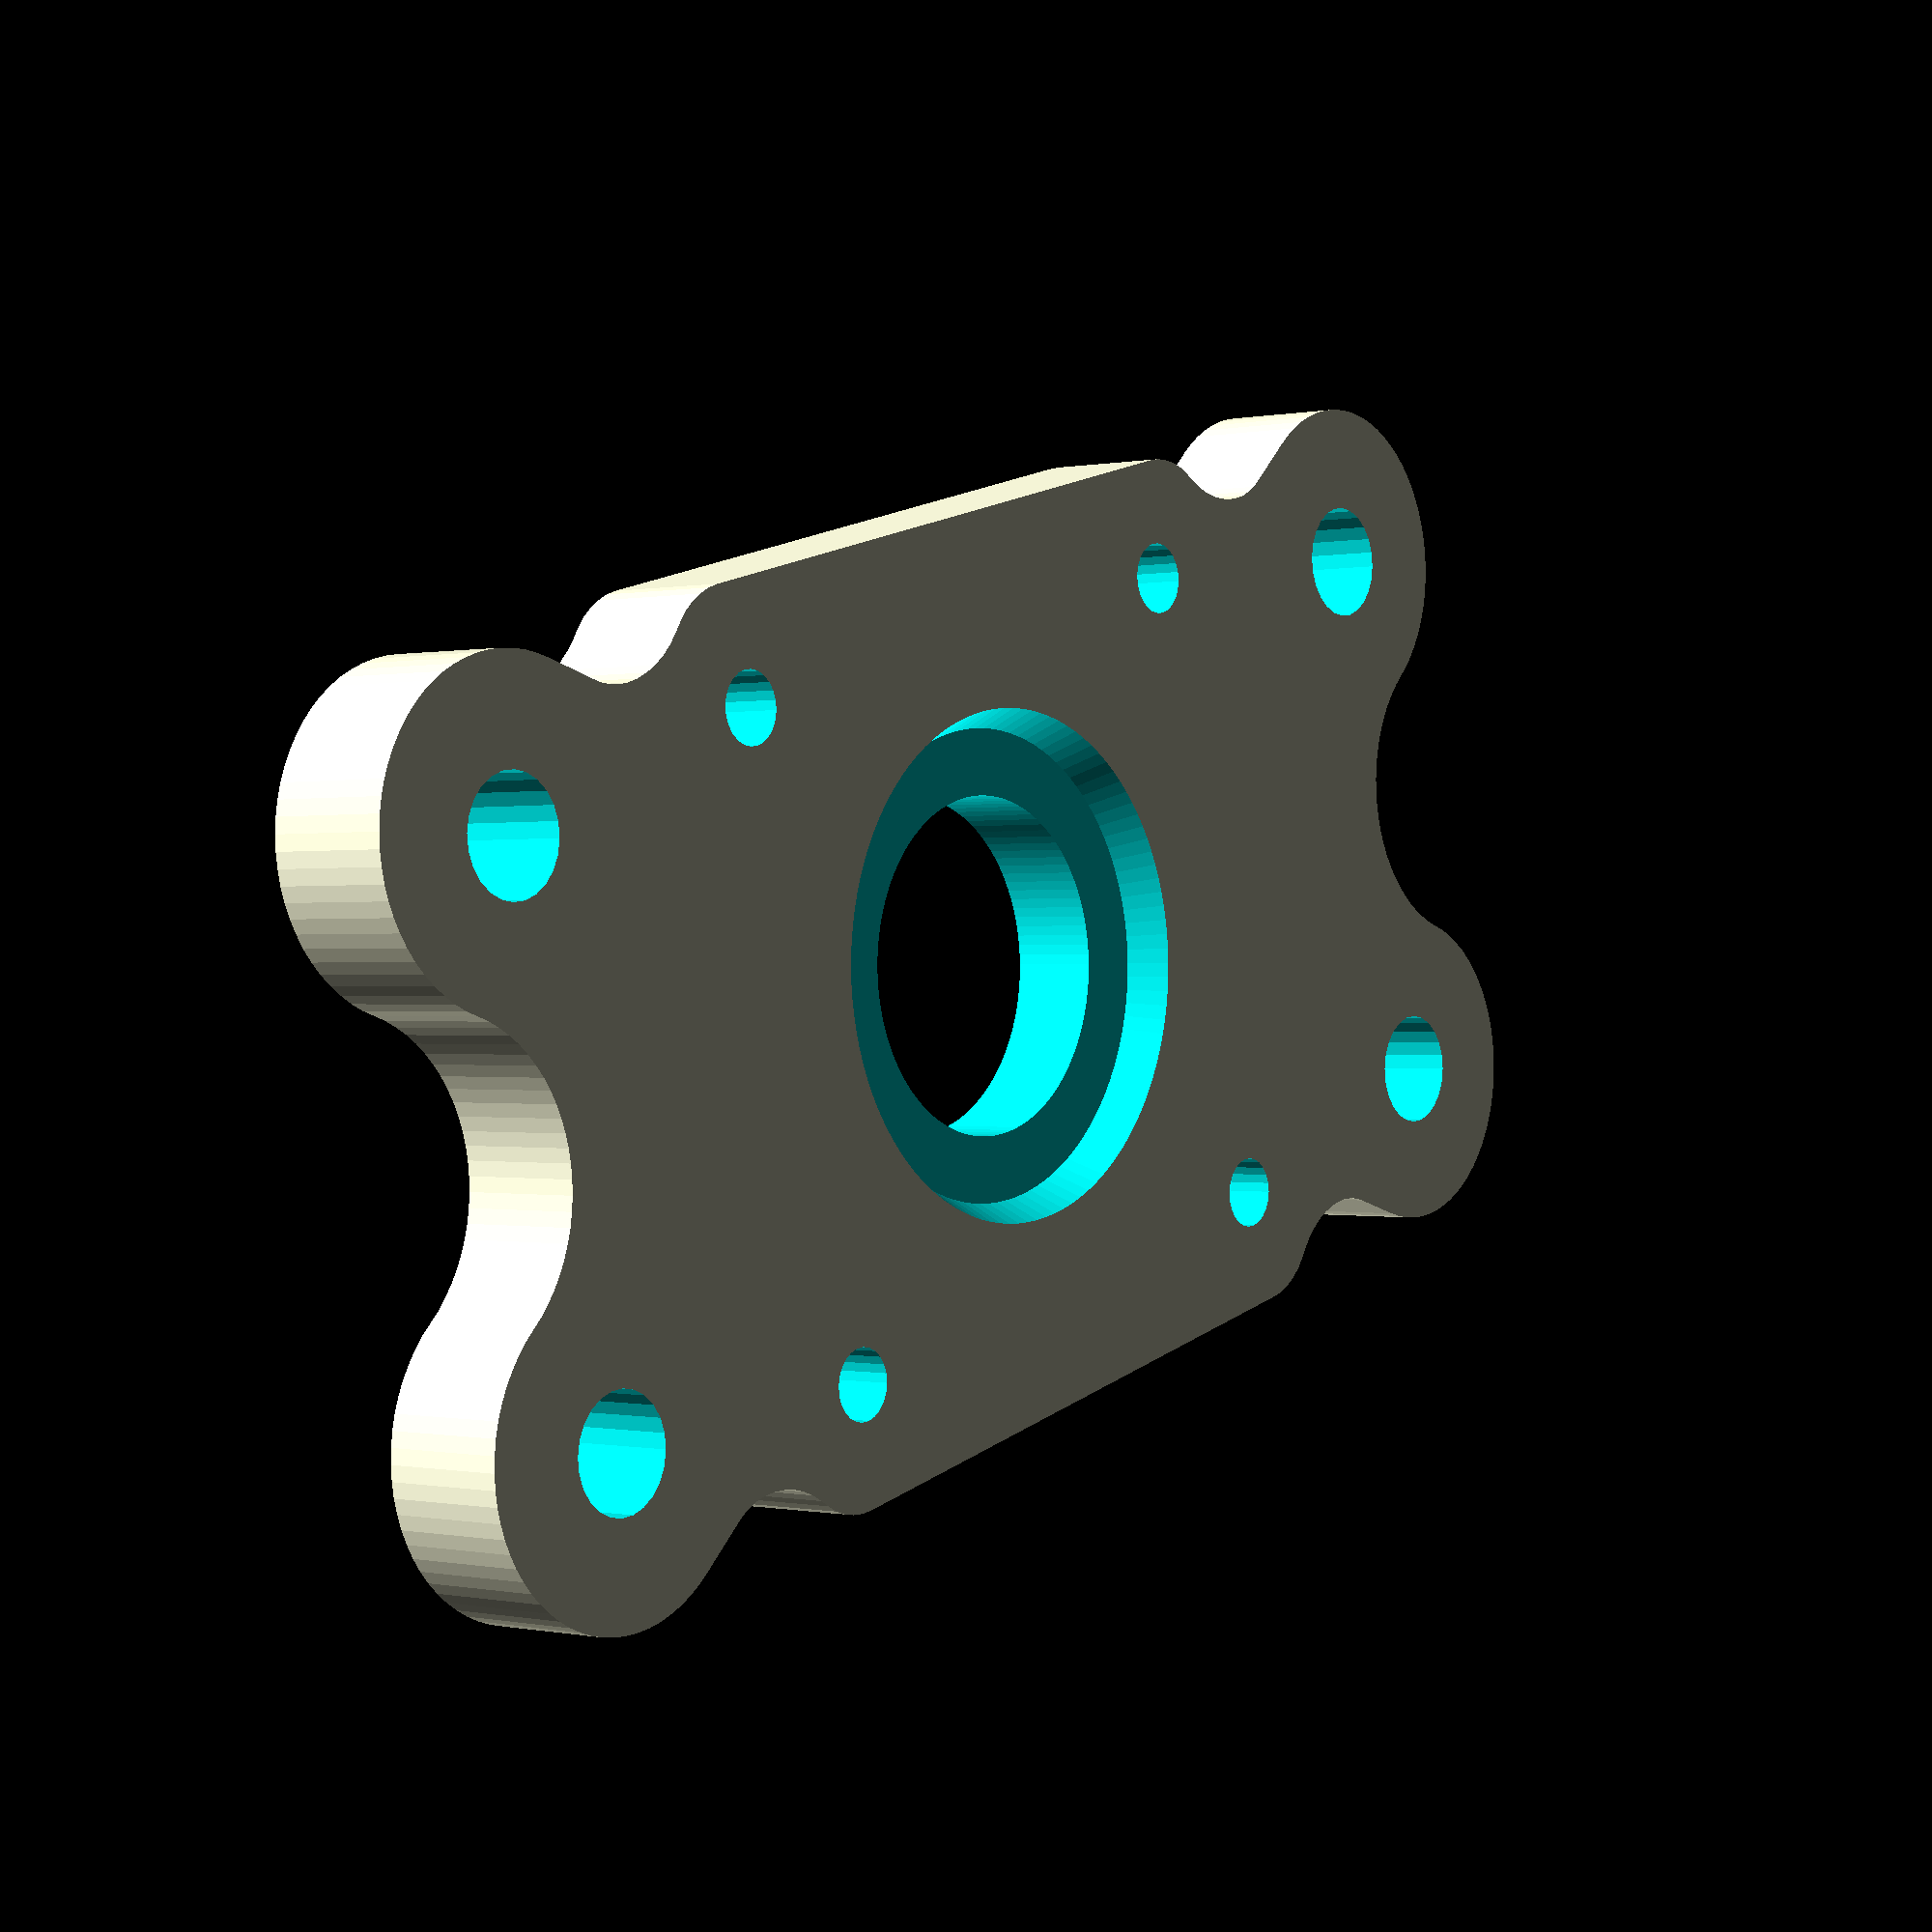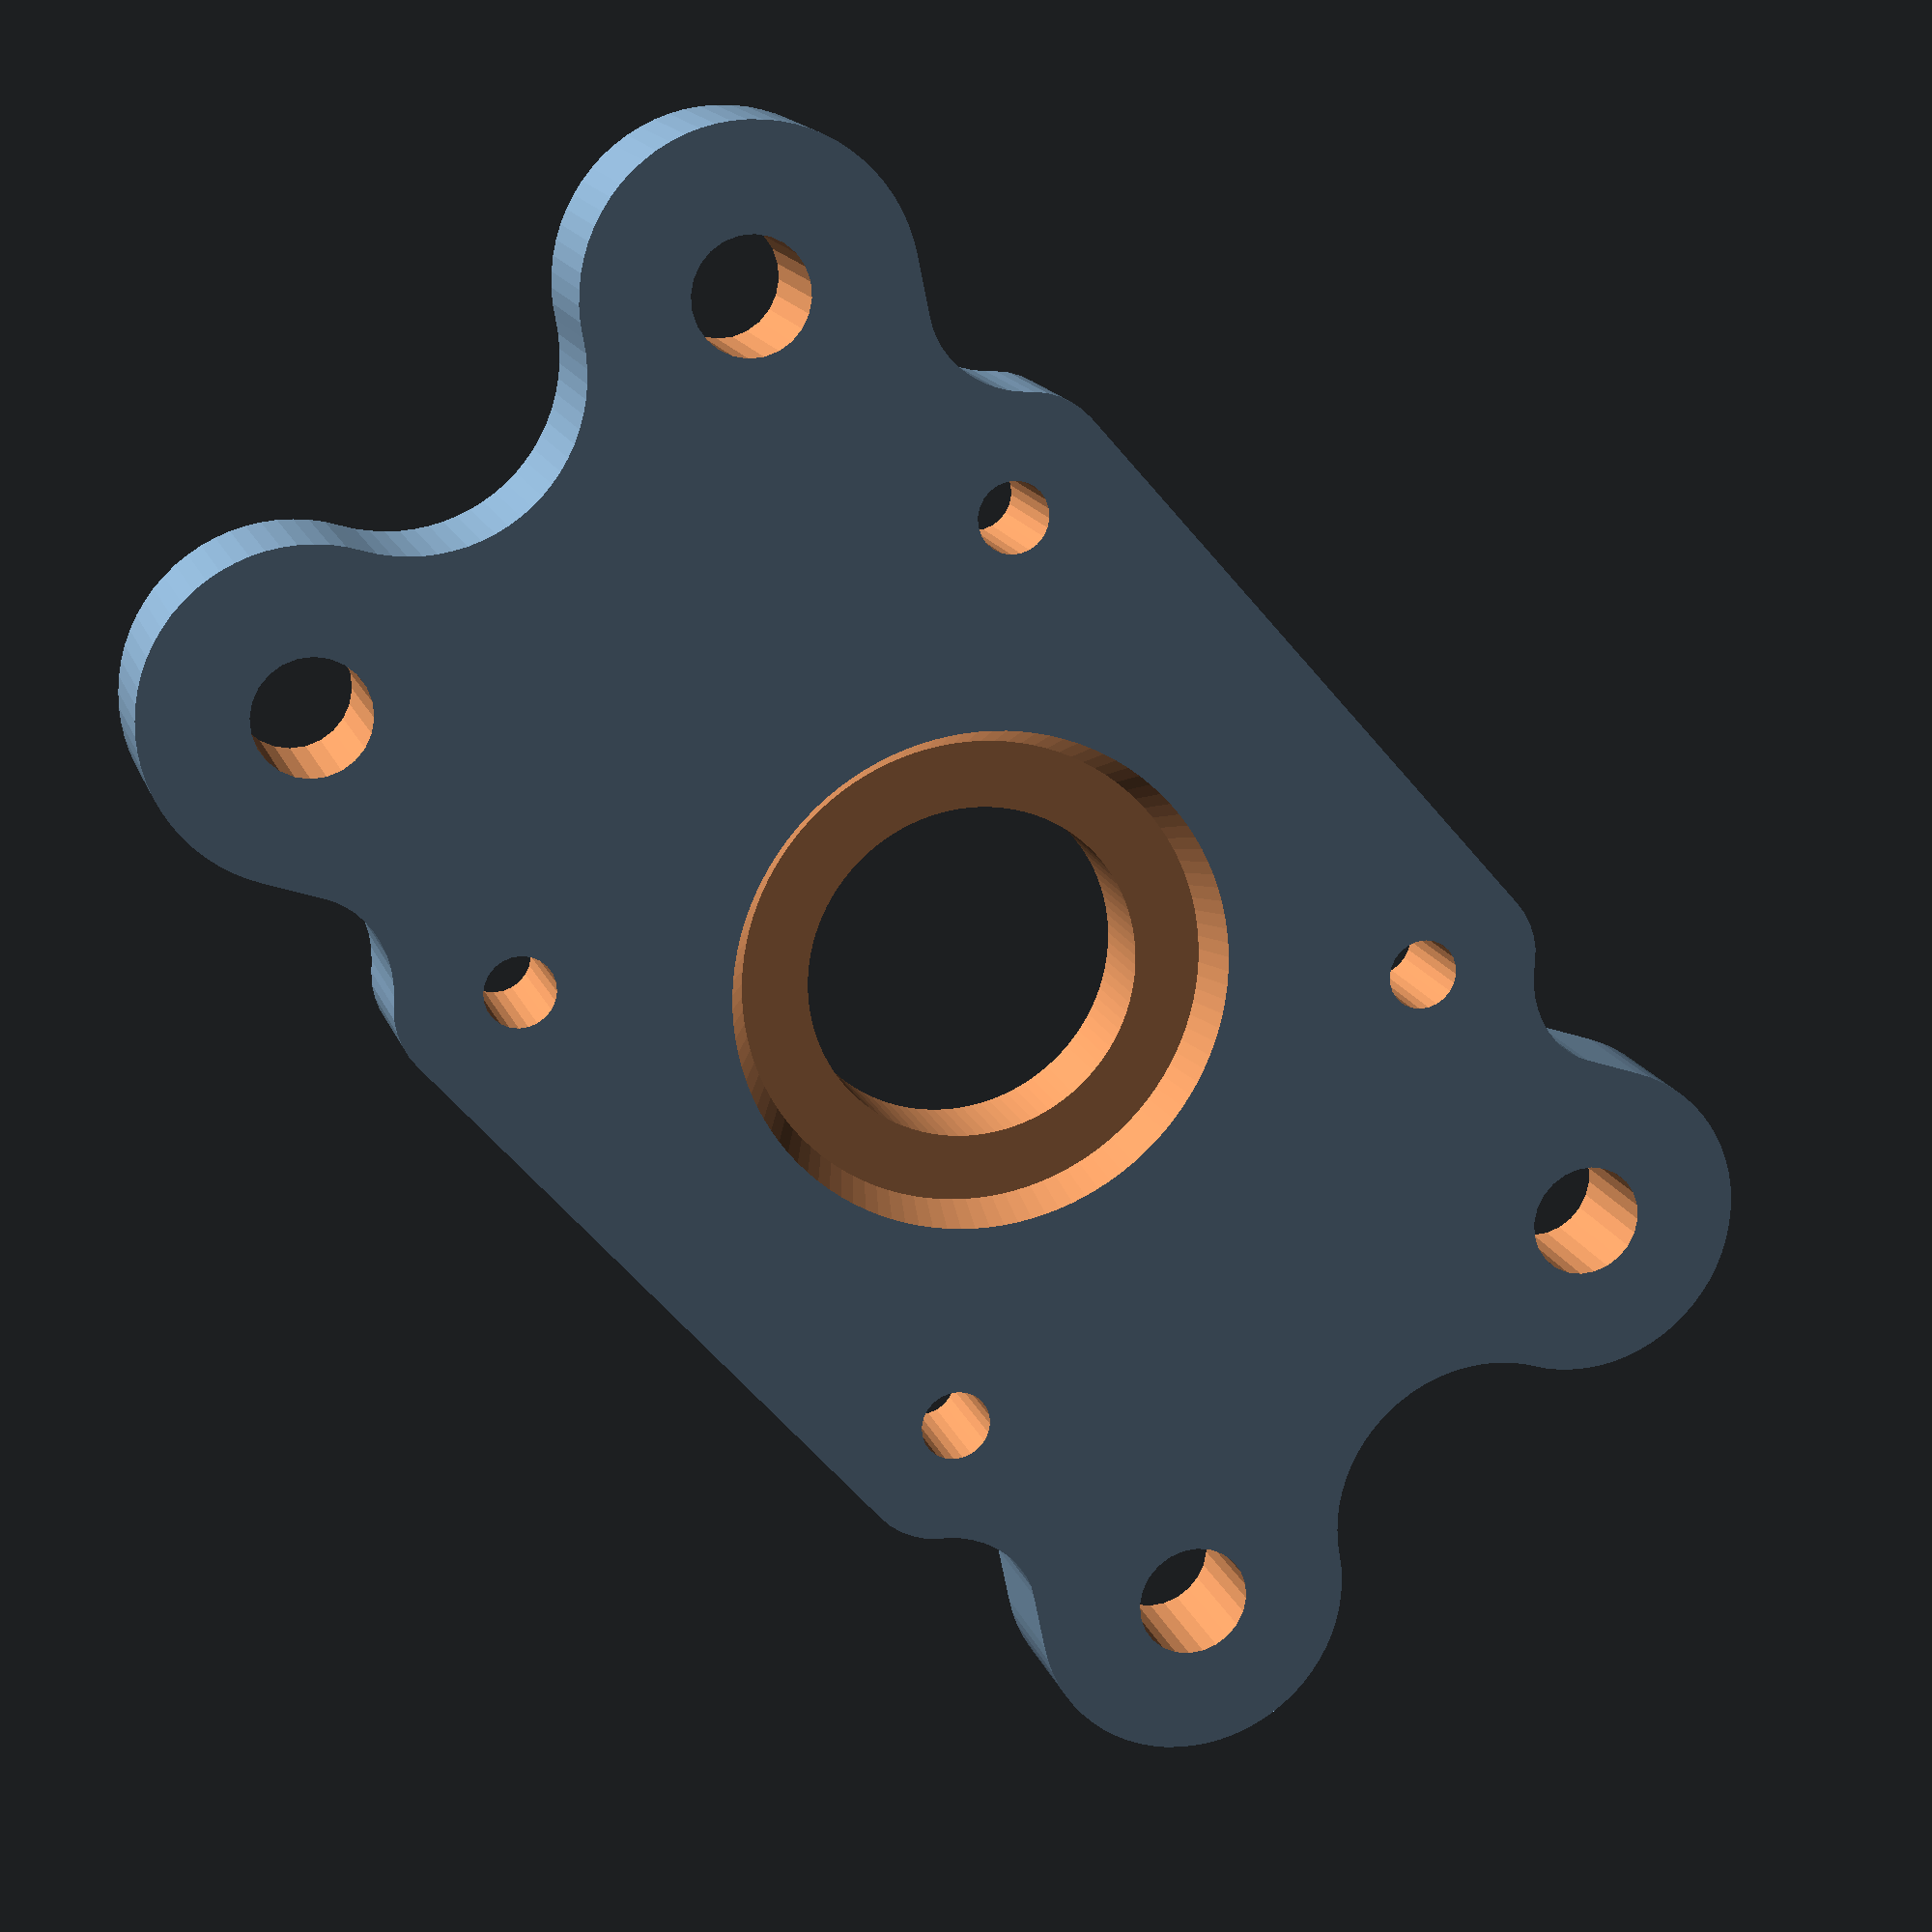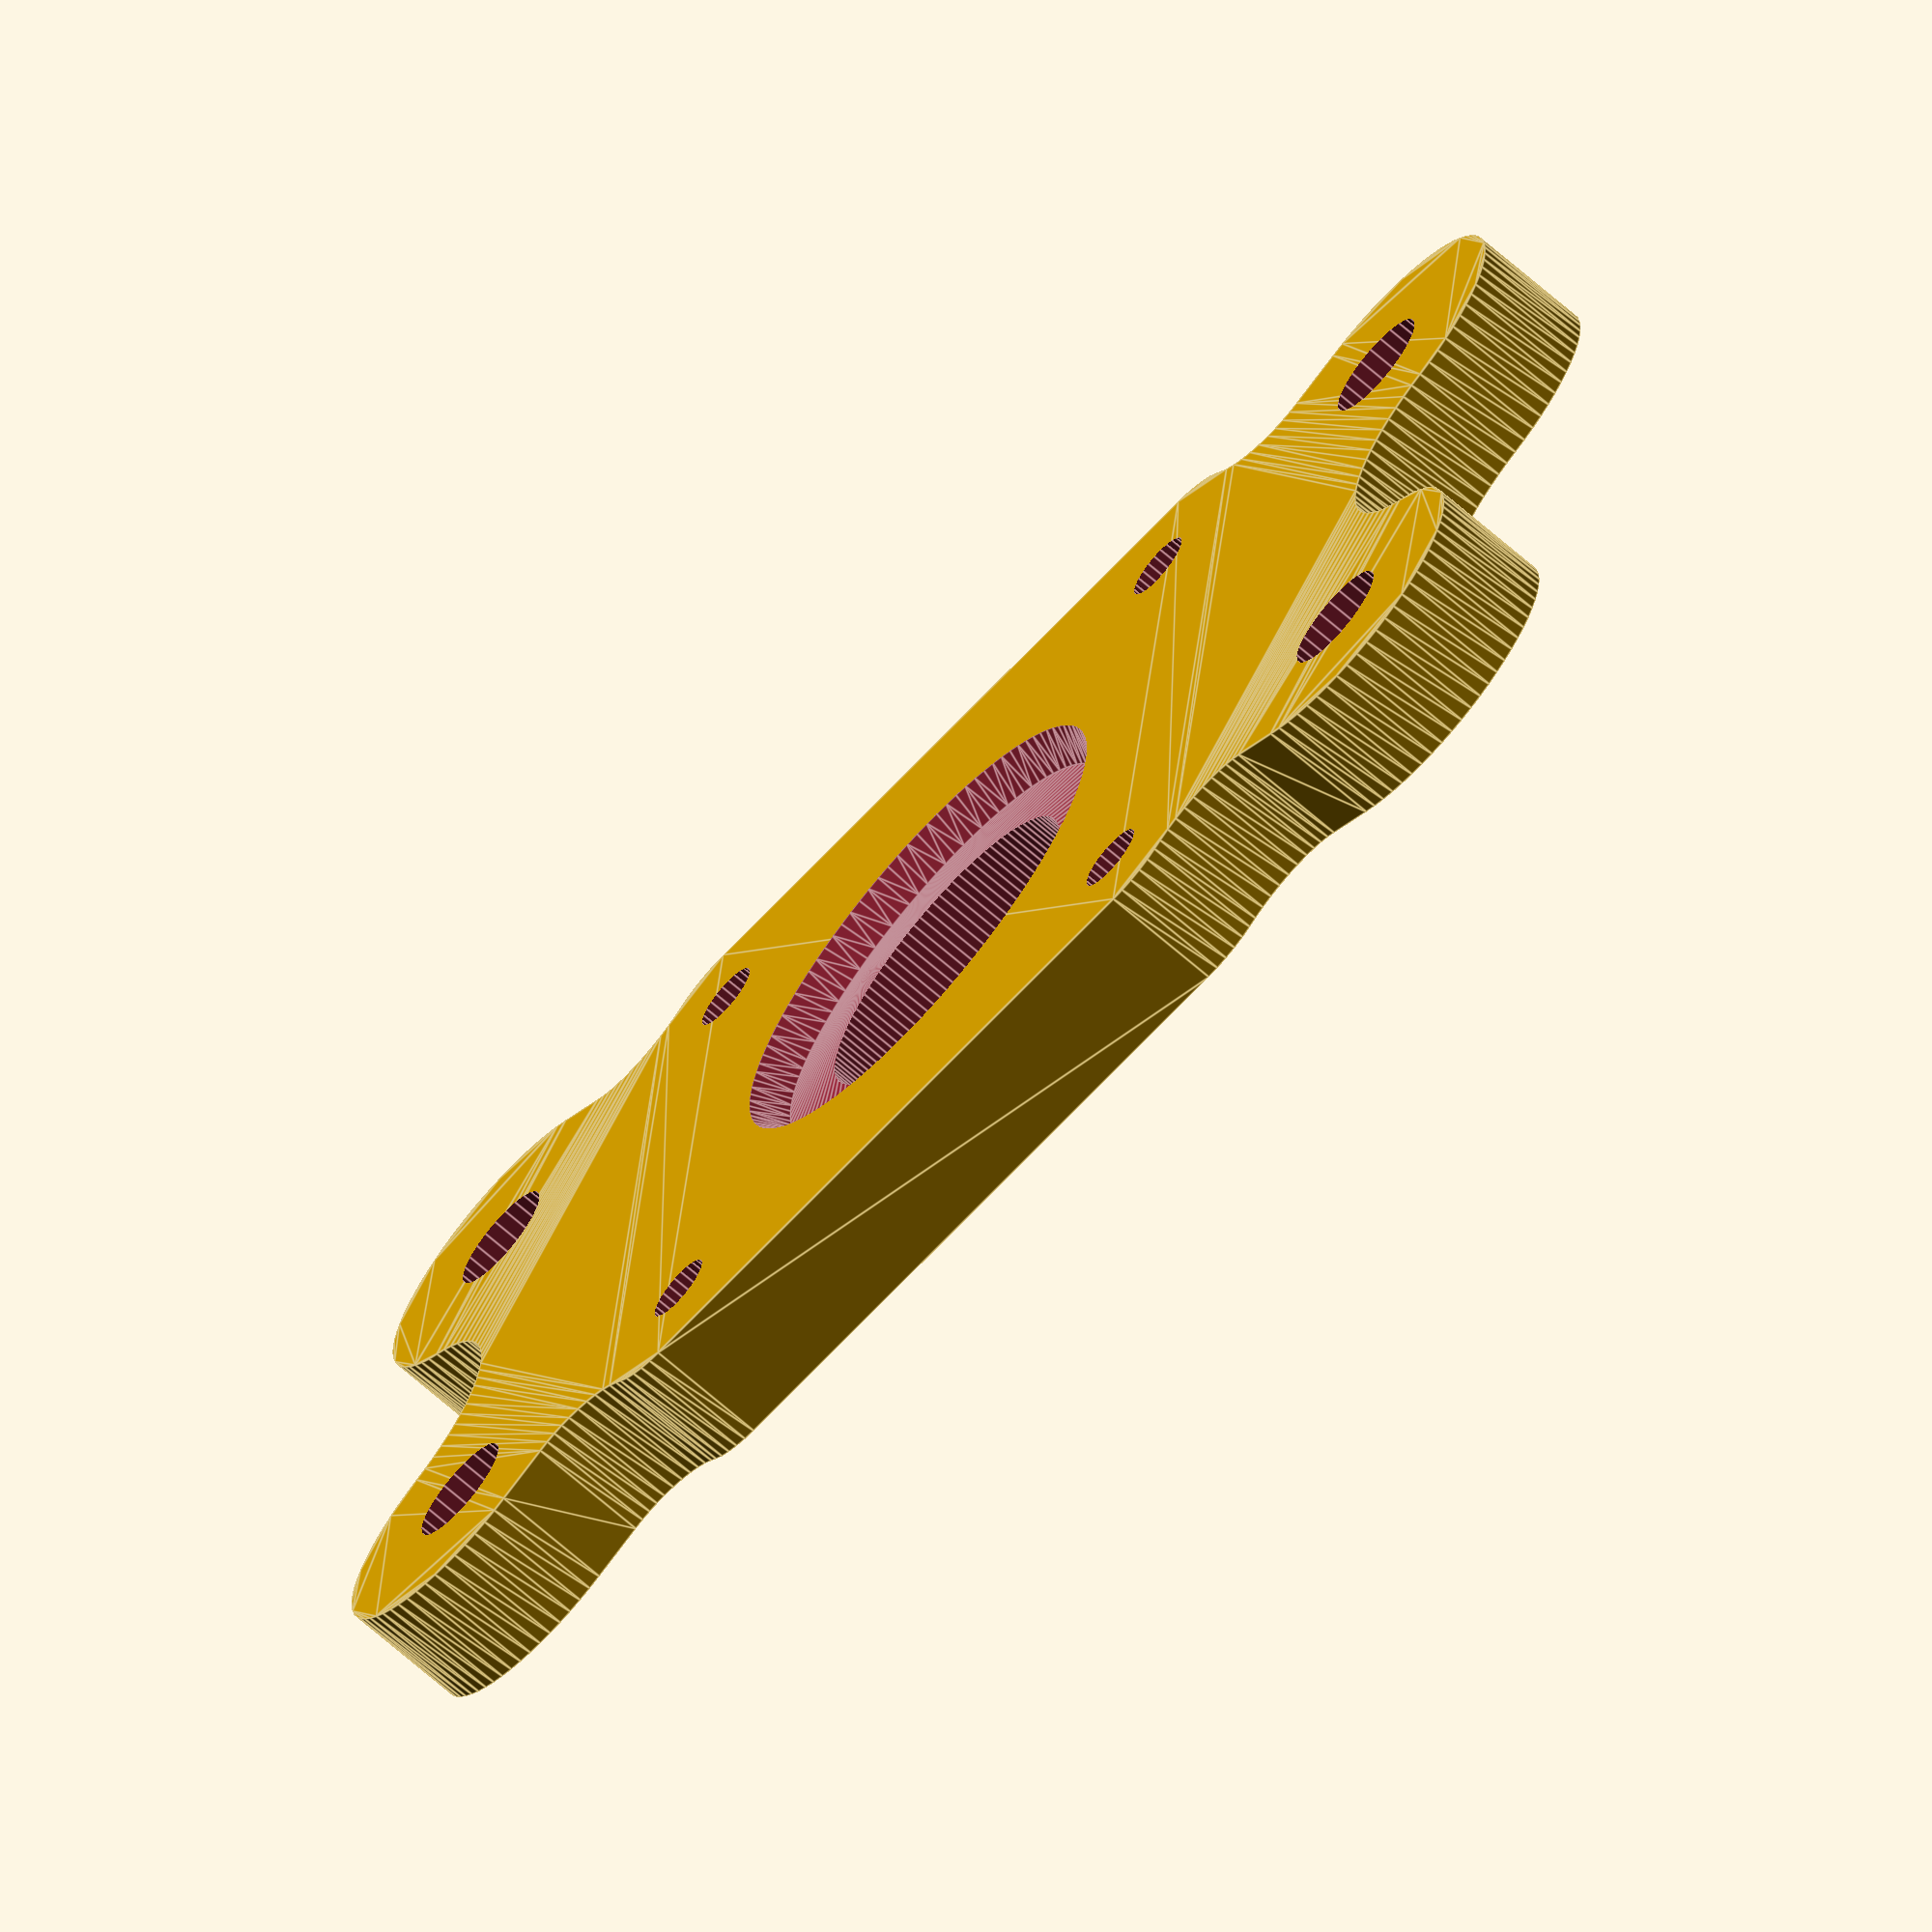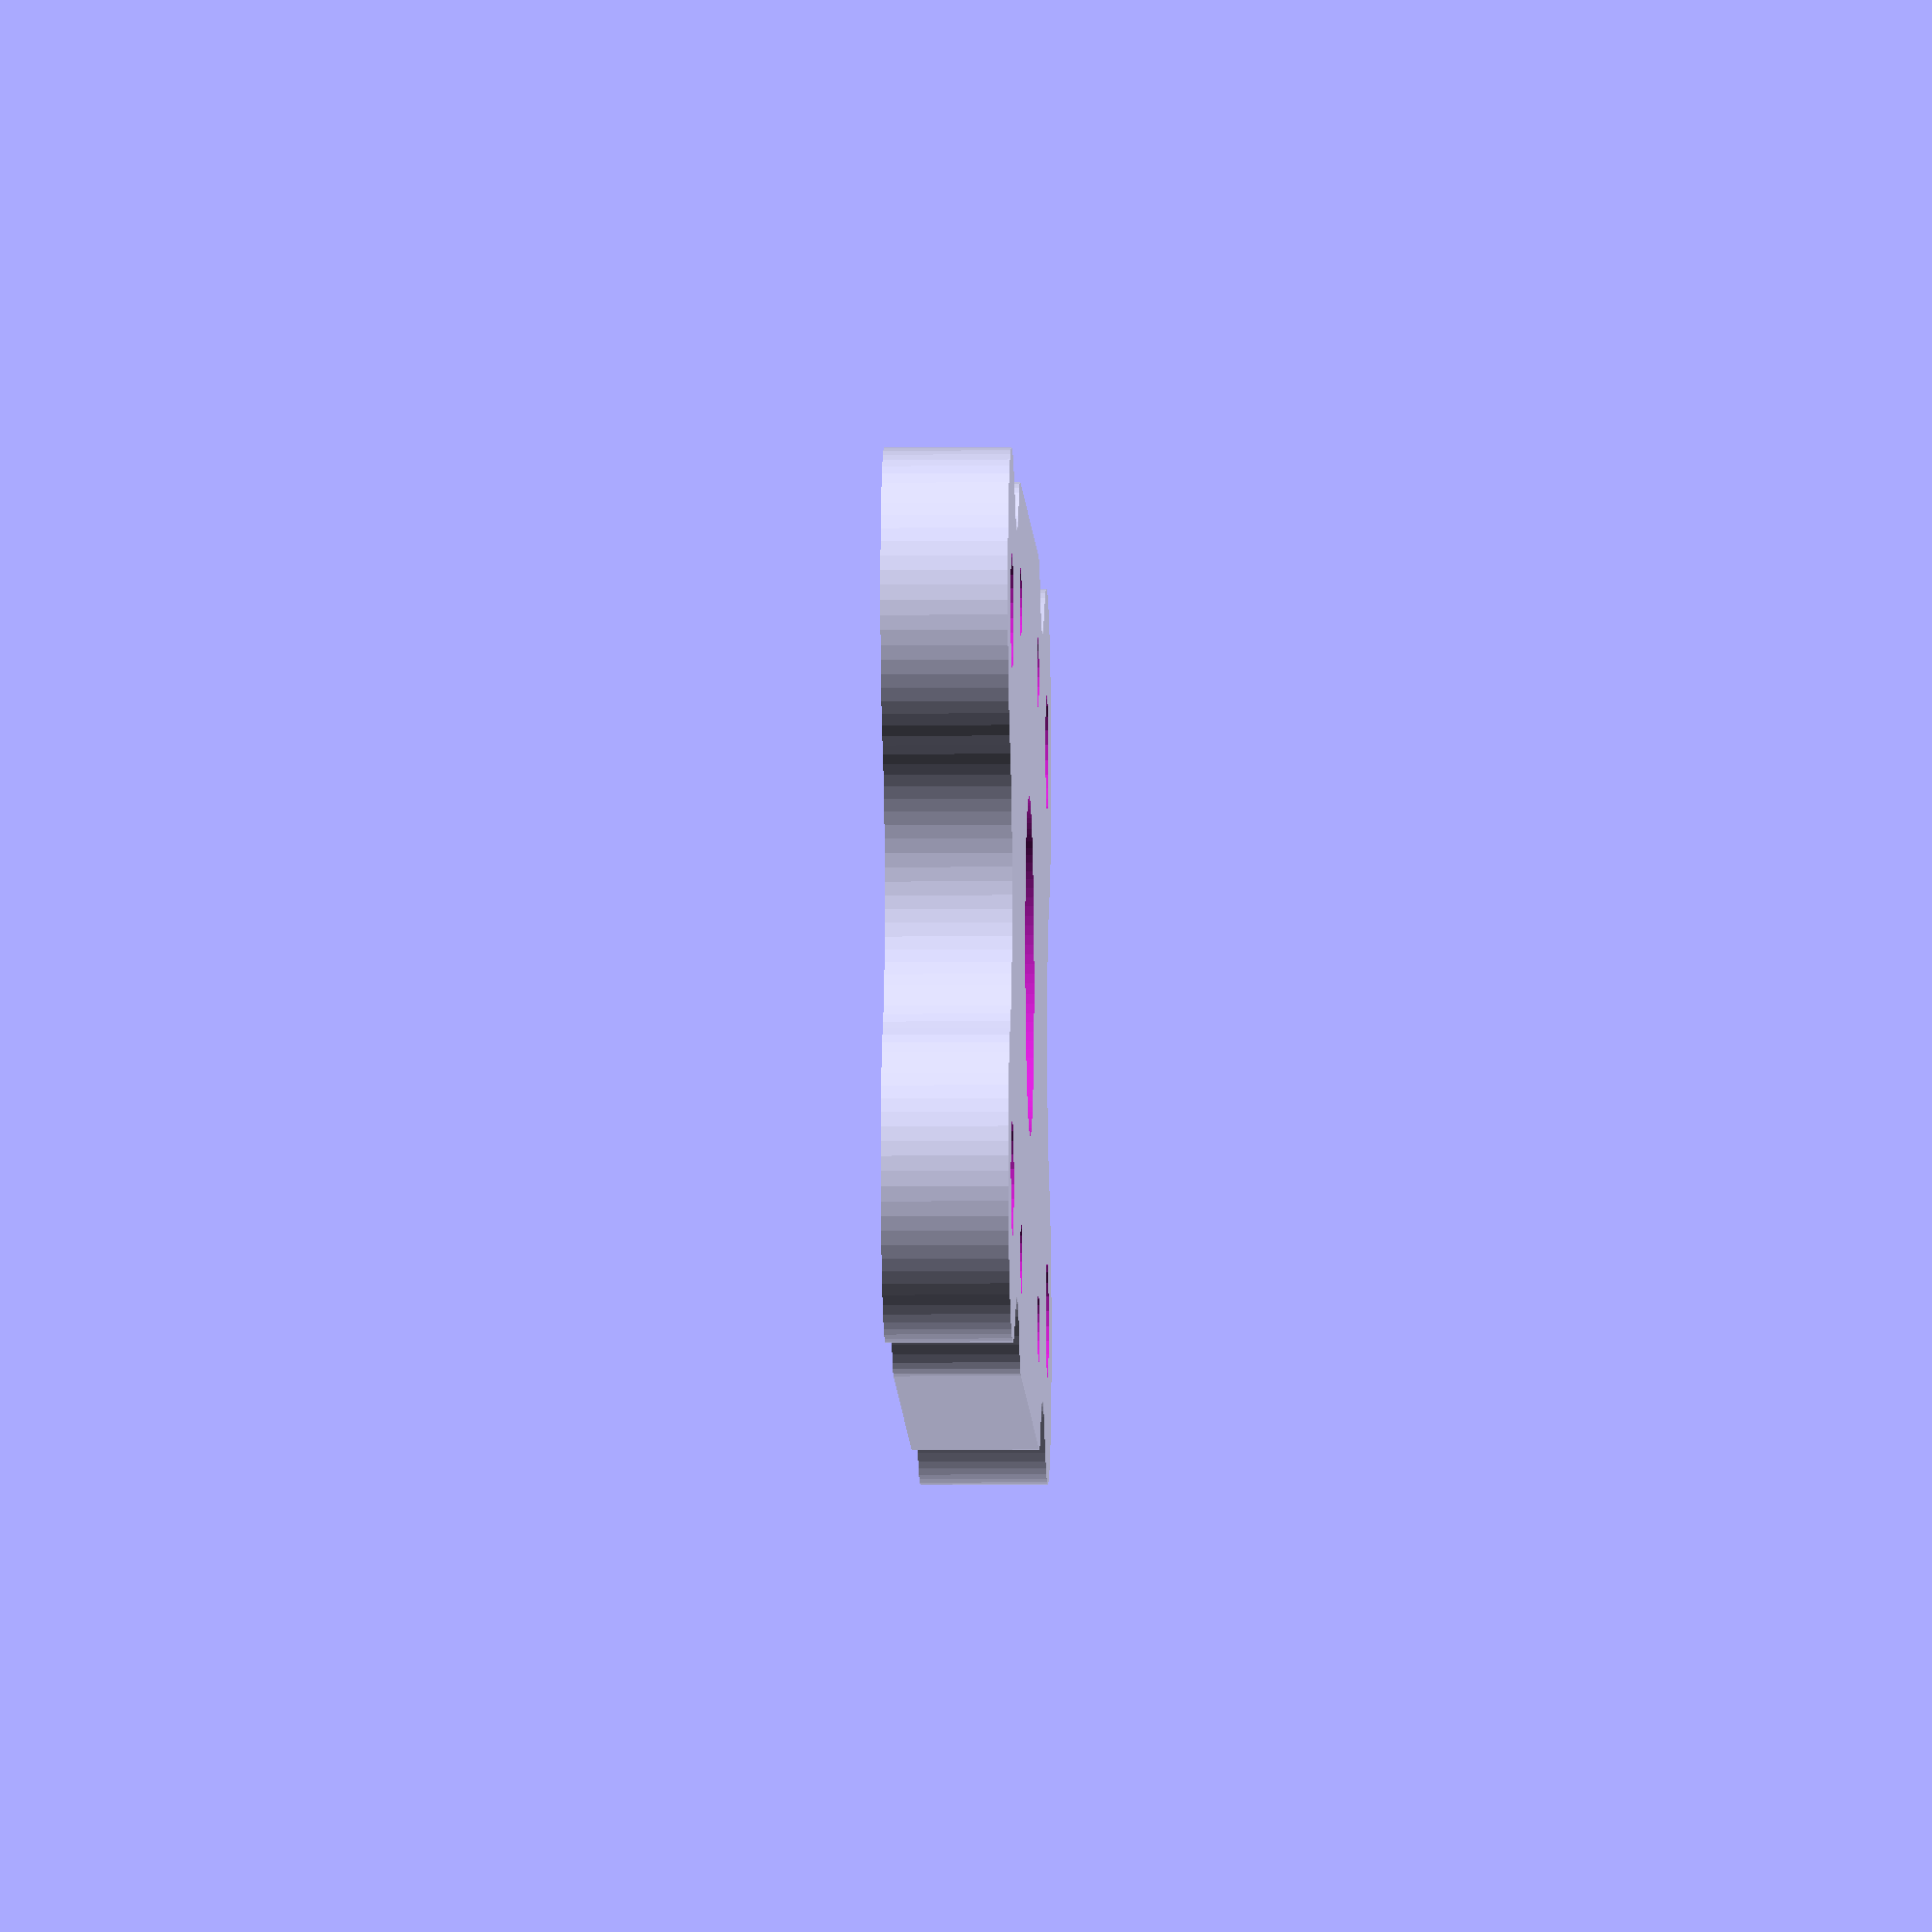
<openscad>
Len=44.4;
M3 = 3.4;
M5 = 5.5;
M16 = 16;
MotMove=0;
MotMHalf = MotMove / 2;
Ht=6;
$fn=24;
IresBig=108;
Y_Pt = 13.4;
X_Pt = 31.4;
module Plate()
{
    linear_extrude(height = Ht, center = false, convexity = 10)polygon(points = 
    [[-31.4,-13.4],[-35.27,-6.69],[-35.88,-7.07],[-36.44,-7.51],[-36.96,-8.01],
    [-37.44,-8.54],[-37.86,-9.12],[-38.23,-9.73],[-38.54,-10.38],[-38.78,-11.05],
    [-38.97,-11.74],[-39.09,-12.45],[-39.15,-13.16],[-39.13,-13.88],[-39.06,-14.59],
    [-38.91,-15.29],[-38.71,-15.98],[-38.44,-16.64],[-38.11,-17.28],[-37.72,-17.88],
    [-37.28,-18.44],[-36.79,-18.96],[-36.26,-19.44],[-35.68,-19.86],[-35.07,-20.23],
    [-34.42,-20.54],[-33.75,-20.79],[-33.06,-20.97],[-32.35,-21.09],[-31.64,-21.15],
    [-30.92,-21.14],[-30.21,-21.06],[-29.51,-20.92],[-28.82,-20.71],[-28.16,-20.44],
    [-27.52,-20.11],[-25.05,-18.69],[-24.58,-18.45],[-24.09,-18.29],[-23.58,-18.18],
    [-23.05,-18.15],[-22.4,-18.19],[-21.76,-18.32],[-21.14,-18.53],[-20.55,-18.82],
    [-20.01,-19.18],[-19.52,-19.61],[-19.15,-19.98],[-18.68,-20.39],[-18.14,-20.71],
    [-17.56,-20.95],[-16.95,-21.1],[-16.33,-21.15],[16.33,-21.15],[16.95,-21.1],
    [17.56,-20.95],[18.14,-20.71],[18.68,-20.39],[19.15,-19.98],[19.52,-19.61],
    [20.01,-19.18],[20.55,-18.82],[21.14,-18.53],[21.76,-18.32],[22.4,-18.19],
    [23.05,-18.15],[23.58,-18.18],[24.09,-18.29],[24.58,-18.45],[25.05,-18.69],
    [27.52,-20.11],[28.16,-20.44],[28.82,-20.71],[29.51,-20.92],[30.21,-21.06],
    [30.92,-21.14],[31.64,-21.15],[32.35,-21.09],[33.06,-20.97],[33.75,-20.79],
    [34.42,-20.54],[35.07,-20.23],[35.68,-19.86],[36.26,-19.44],[36.79,-18.96],
    [37.28,-18.44],[37.72,-17.88],[38.11,-17.28],[38.44,-16.64],[38.71,-15.98],
    [38.91,-15.29],[39.06,-14.59],[39.13,-13.88],[39.15,-13.16],[39.09,-12.45],
    [38.97,-11.74],[38.78,-11.05],[38.54,-10.38],[38.23,-9.73],[37.86,-9.12],
    [37.44,-8.54],[36.96,-8.01],[36.44,-7.51],[35.88,-7.07],[35.27,-6.69],
    [34.7,-6.33],[34.17,-5.91],[33.67,-5.46],[33.21,-4.96],[32.8,-4.42],
    [32.44,-3.85],[32.12,-3.25],[31.87,-2.63],[31.66,-1.98],[31.52,-1.32],
    [31.43,-0.65],[31.4,0],[31.43,0.65],[31.52,1.32],[31.66,1.98],
    [31.87,2.63],[32.12,3.25],[32.44,3.85],[32.8,4.42],[33.21,4.96],
    [33.67,5.46],[34.17,5.91],[34.7,6.33],[35.27,6.69],[35.88,7.07],
    [36.44,7.51],[36.96,8.01],[37.44,8.54],[37.86,9.12],[38.23,9.73],
    [38.54,10.38],[38.78,11.05],[38.97,11.74],[39.09,12.45],[39.15,13.16],
    [39.13,13.88],[39.06,14.59],[38.91,15.29],[38.71,15.98],[38.44,16.64],
    [38.11,17.28],[37.72,17.88],[37.28,18.44],[36.79,18.96],[36.26,19.44],
    [35.68,19.86],[35.07,20.23],[34.42,20.54],[33.75,20.79],[33.06,20.97],
    [32.35,21.09],[31.64,21.15],[30.92,21.14],[30.21,21.06],[29.51,20.92],
    [28.82,20.71],[28.16,20.44],[27.52,20.11],[25.05,18.69],[24.58,18.45],
    [24.09,18.29],[23.58,18.18],[23.05,18.15],[22.4,18.19],[21.76,18.32],
    [21.14,18.53],[20.55,18.82],[20.01,19.18],[19.52,19.61],[19.15,19.98],
    [18.68,20.39],[18.14,20.71],[17.56,20.95],[16.95,21.1],[16.33,21.15],
    [-16.33,21.15],[-16.95,21.1],[-17.56,20.95],[-18.14,20.71],[-18.68,20.39],
    [-19.15,19.98],[-19.52,19.61],[-20.01,19.18],[-20.55,18.82],[-21.14,18.53],
    [-21.76,18.32],[-22.4,18.19],[-23.05,18.15],[-23.58,18.18],[-24.09,18.29],
    [-24.58,18.45],[-25.05,18.69],[-27.52,20.11],[-28.16,20.44],[-28.82,20.71],
    [-29.51,20.92],[-30.21,21.06],[-30.92,21.14],[-31.64,21.15],[-32.35,21.09],
    [-33.06,20.97],[-33.75,20.79],[-34.42,20.54],[-35.07,20.23],[-35.68,19.86],
    [-36.26,19.44],[-36.79,18.96],[-37.28,18.44],[-37.72,17.88],[-38.11,17.28],
    [-38.44,16.64],[-38.71,15.98],[-38.91,15.29],[-39.06,14.59],[-39.13,13.88],
    [-39.15,13.16],[-39.09,12.45],[-38.97,11.74],[-38.78,11.05],[-38.54,10.38],
    [-38.23,9.73],[-37.86,9.12],[-37.44,8.54],[-36.96,8.01],[-36.44,7.51],
    [-35.88,7.07],[-35.27,6.69],[-34.7,6.33],[-34.17,5.91],[-33.67,5.46],
    [-33.21,4.96],[-32.8,4.42],[-32.44,3.85],[-32.12,3.25],[-31.87,2.63],
    [-31.66,1.98],[-31.52,1.32],[-31.43,0.65],[-31.4,0],[-31.43,-0.65],
    [-31.52,-1.32],[-31.66,-1.98],[-31.87,-2.63],[-32.12,-3.25],[-32.44,-3.85],
    [-32.8,-4.42],[-33.21,-4.96],[-33.67,-5.46],[-34.17,-5.91],[-34.7,-6.33],
    [-35.27,-6.69]]);

}

module M3Mount()
{
    union()
    {
        translate([0,0,-1])
        cylinder(d=M3,h=Ht+2);
        translate([-(M3/2),0,-1])
        cube([M3,MotMove,Ht+2]);
        translate([0,MotMove,-1])
        cylinder(d=M3,h=Ht+2);
    }
}
module MotorMount()
{
    union()
    {
        translate([0,-MotMHalf,-1])
        cylinder(d=M16,h=Ht+2,$fn=IresBig);
        translate([-(M16/2),-MotMHalf,-1])
        cube([M16,MotMove,Ht+2]);
        translate([0,MotMHalf,-1])
        cylinder(d=M16,h=Ht+2,$fn=IresBig);
    }
}
module MotorCone()
{
    translate([0,0,Ht-1.8])
    hull()
    {
        translate([0,-MotMHalf,0])
        cylinder(d1=22.3,d2=24.09,h=1.82,$fn=IresBig);
        translate([0,MotMHalf,0])
        cylinder(d1=22.3,d2=24.09,h=1.82,$fn=IresBig);
    }
}
module PunchHoles()
{
    MotorCone();
    MotorMount();
    translate([-15.5,-15.5,0])
    M3Mount();
    translate([15.5,-15.5,0])
    M3Mount();
    translate([-15.5,15.5,0])
    M3Mount();
    translate([15.5,15.5,0])
    M3Mount();
//    translate([-15.5,15.5,0])
//    cylinder(d=2.5,h=20);
// Mounting Plate Holes
    translate([-X_Pt,-Y_Pt,-1])
    cylinder(d=M5,h=Ht+2);
    translate([X_Pt,-Y_Pt,-1])
    cylinder(d=M5,h=Ht+2);
    translate([-X_Pt,Y_Pt,-1])
    cylinder(d=M5,h=Ht+2);
    translate([X_Pt,Y_Pt,-1])
    cylinder(d=M5,h=Ht+2);
}
difference()
{
    Plate();
    PunchHoles();
}
</openscad>
<views>
elev=180.3 azim=345.7 roll=231.5 proj=p view=solid
elev=163.8 azim=48.6 roll=196.3 proj=p view=solid
elev=248.4 azim=186.3 roll=131.3 proj=o view=edges
elev=187.4 azim=181.3 roll=88.5 proj=o view=wireframe
</views>
